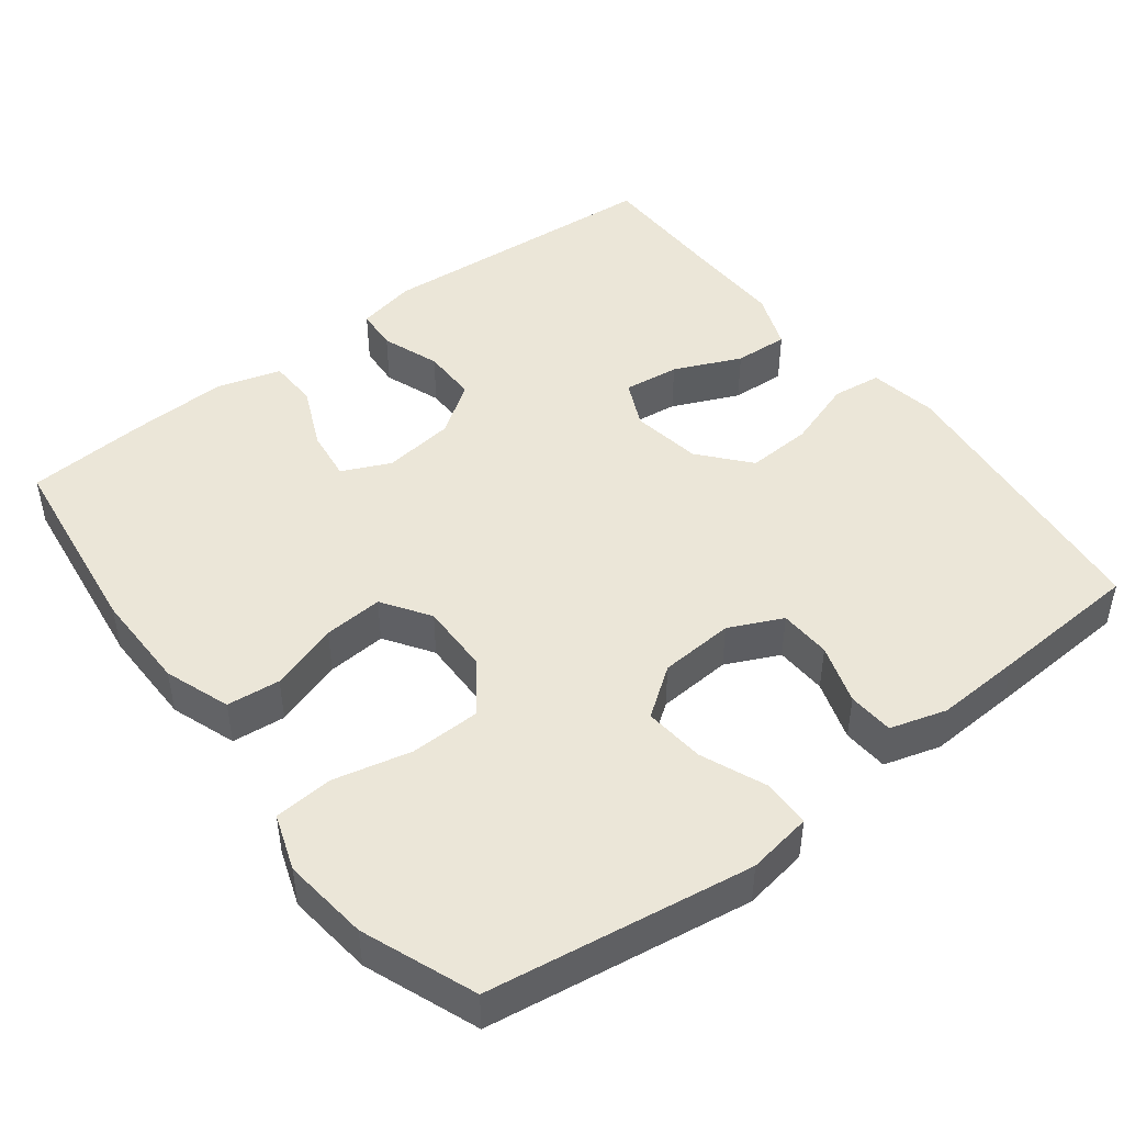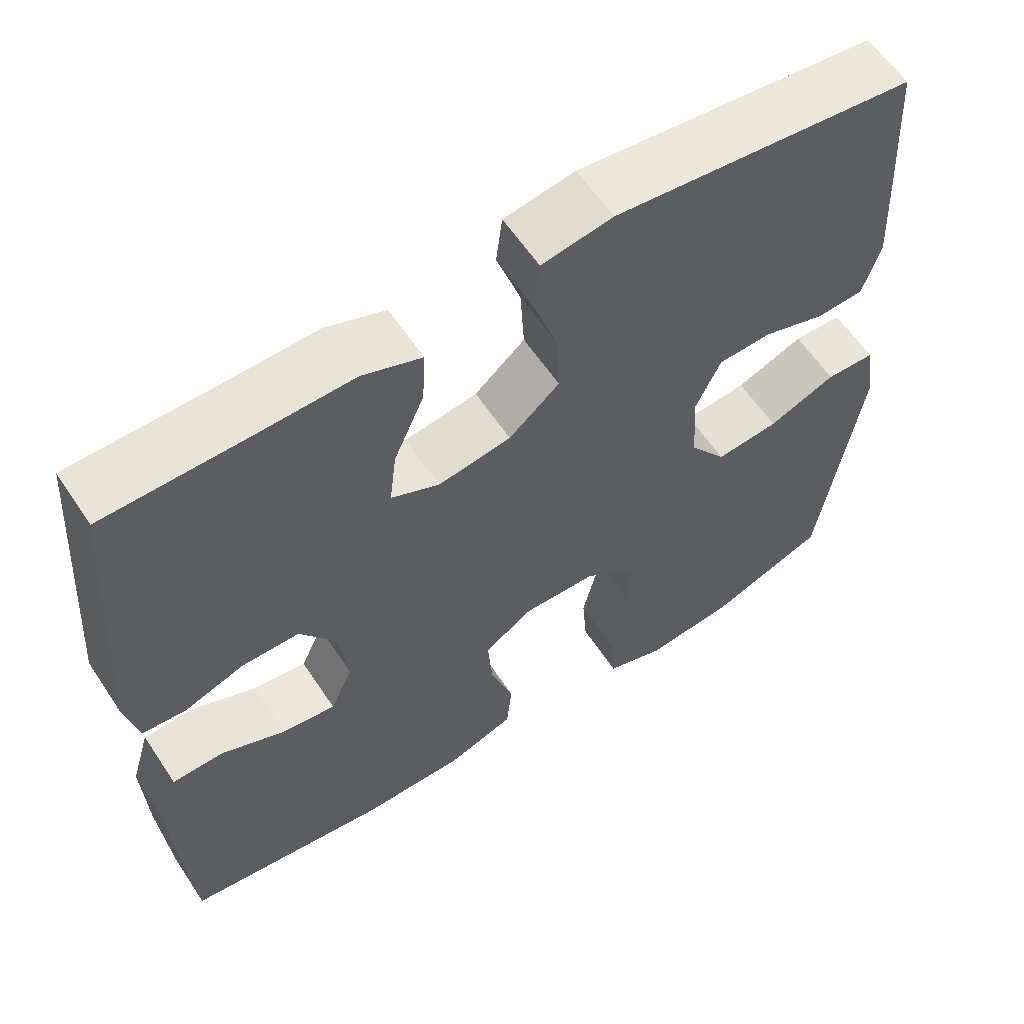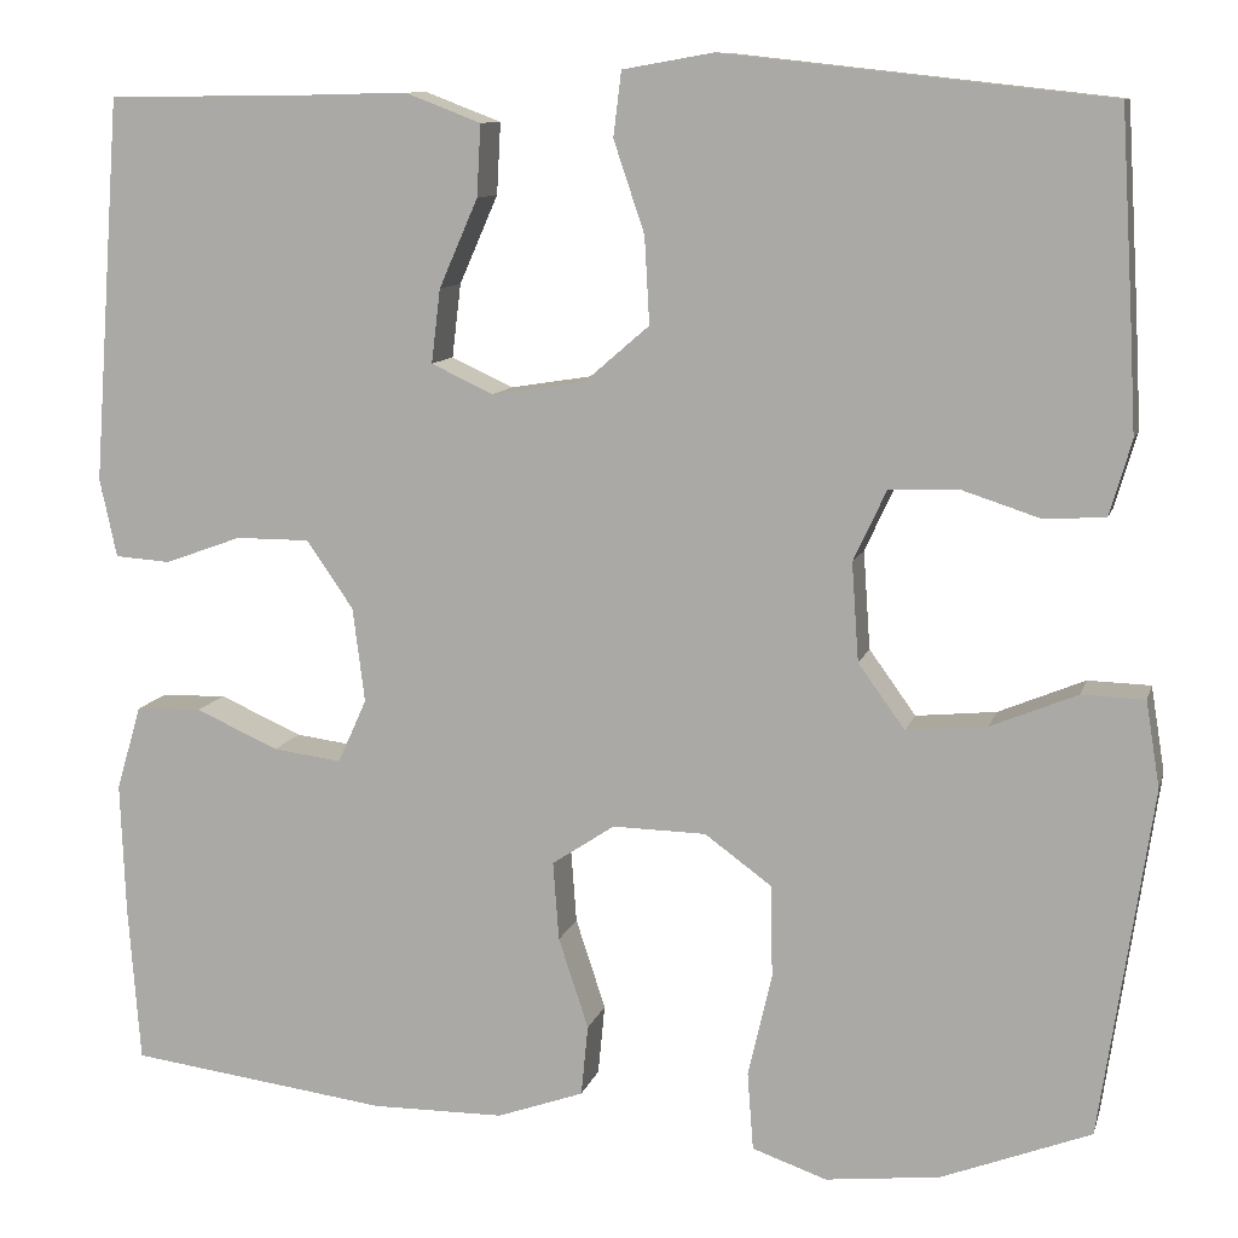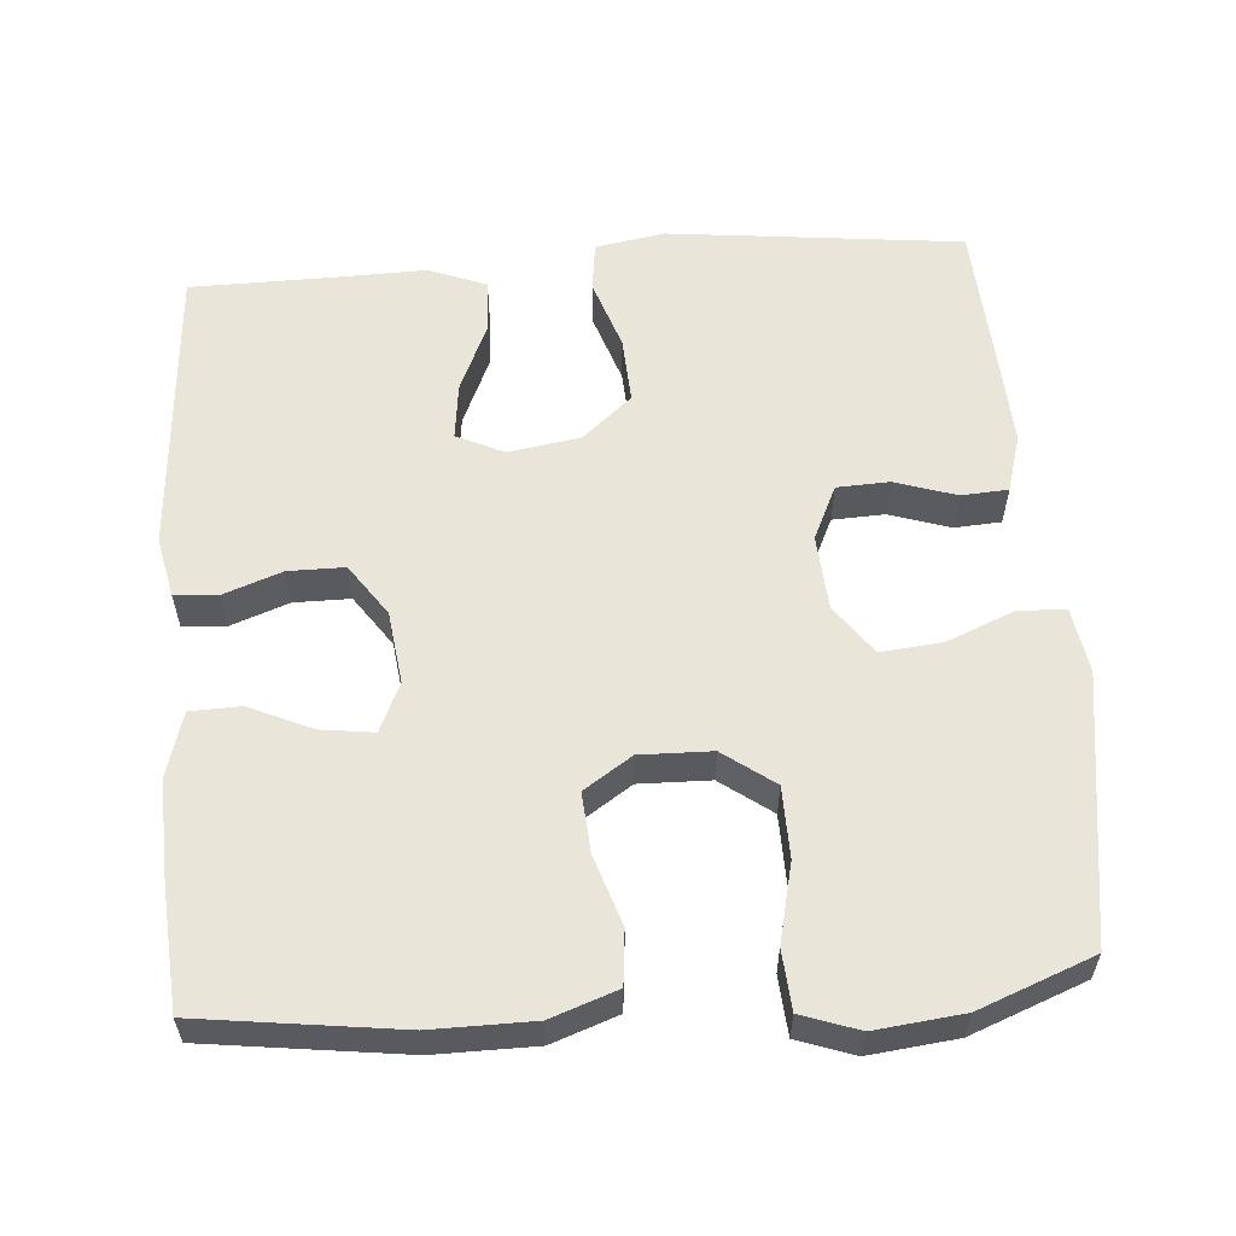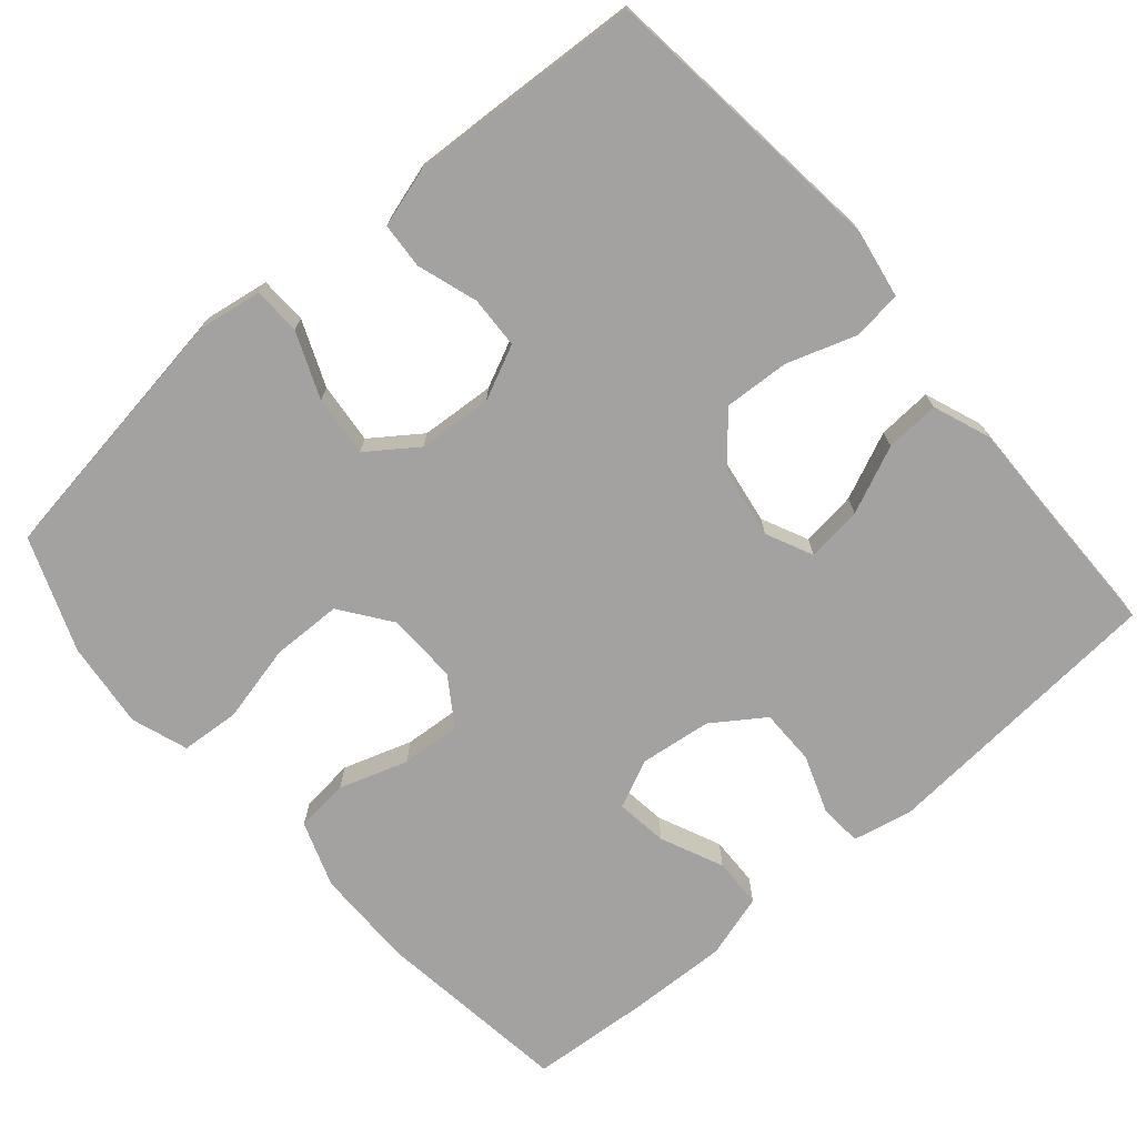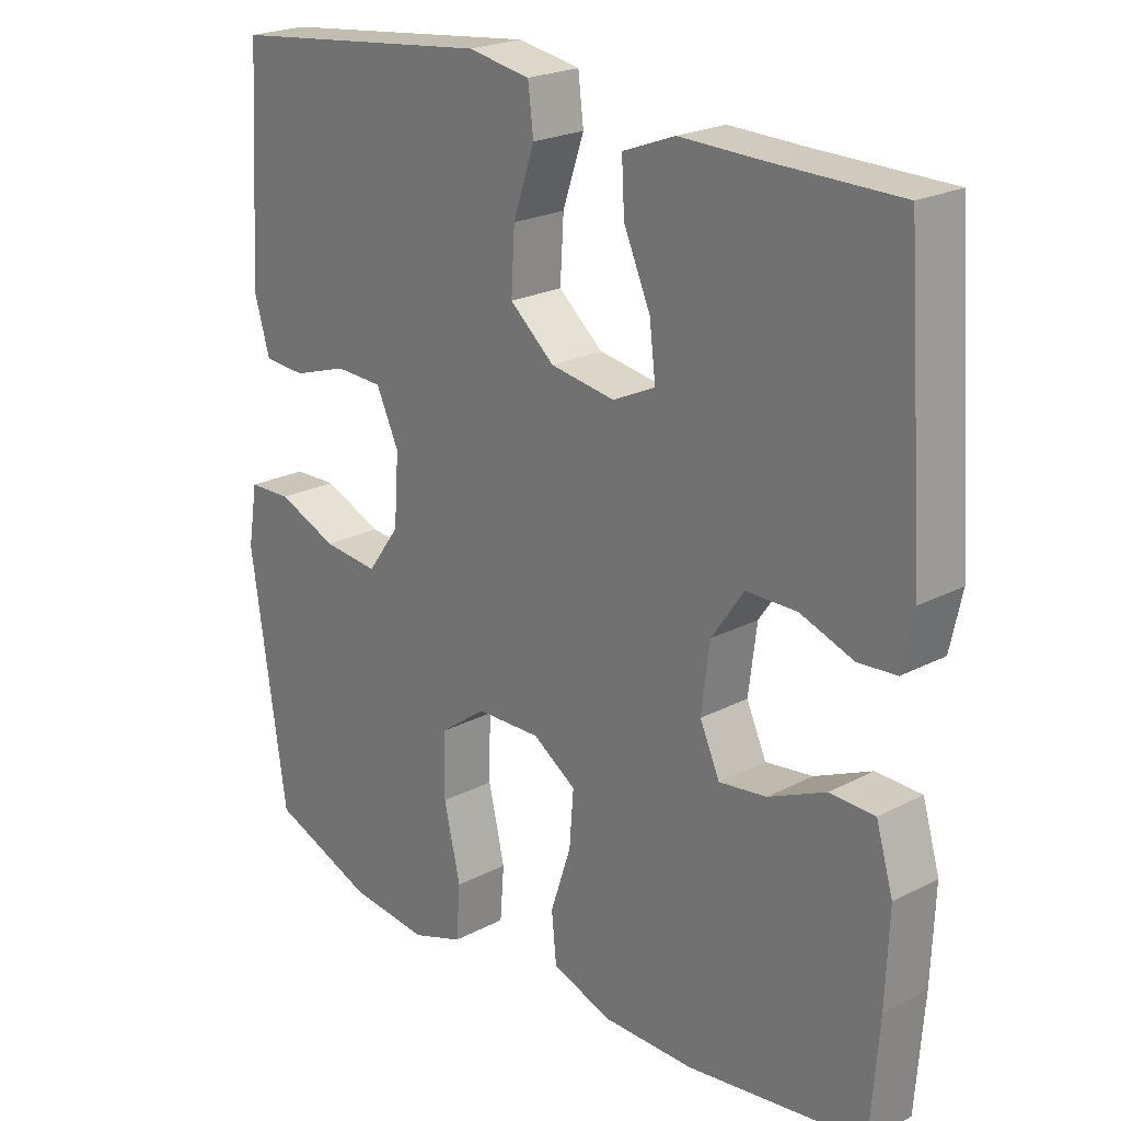
<metadata>
{"format":"obj","ext":"obj","renderer":"f3d","projection":"perspective","resolution":1024,"background":"white","views":[{"elev":46.5,"azim":-127.4,"up":"+Y"},{"elev":60.0,"azim":146.6,"up":"+Z"},{"elev":10.3,"azim":-166.1,"up":"+Z"},{"elev":58.2,"azim":175.7,"up":"+Y"},{"elev":-72.7,"azim":-49.2,"up":"+Y"},{"elev":22.3,"azim":47.9,"up":"+Z"}]}
</metadata>
<code>
v -0.5 0.07 -0.5
v -0.552 0.07 -0.149
v -0.538 0.07 -0.063
v -0.475 0.07 -0.061
v -0.388 0.07 -0.097
v -0.307 0.07 -0.105
v -0.26 0.07 -0.04
v -0.253 0.07 0.059
v -0.286 0.07 0.13
v -0.355 0.07 0.133
v -0.435 0.07 0.107
v -0.496 0.07 0.111
v -0.518 0.07 0.186
v -0.512 0.07 0.301
v -0.5 0.07 0.5
v -0.114 0.07 0.543
v -0.023 0.07 0.527
v -0.015 0.07 0.462
v -0.046 0.07 0.37
v -0.051 0.07 0.283
v 0.014 0.07 0.227
v 0.108 0.07 0.212
v 0.17 0.07 0.241
v 0.161 0.07 0.315
v 0.122 0.07 0.404
v 0.118 0.07 0.476
v 0.194 0.07 0.505
v 0.315 0.07 0.502
v 0.5 0.07 0.5
v 0.528 0.07 0.114
v 0.511 0.07 0.035
v 0.455 0.07 0.031
v 0.378 0.07 0.059
v 0.304 0.07 0.059
v 0.257 0.07 -0.009
v 0.245 0.07 -0.104
v 0.274 0.07 -0.168
v 0.343 0.07 -0.159
v 0.426 0.07 -0.122
v 0.492 0.07 -0.124
v 0.517 0.07 -0.209
v 0.512 0.07 -0.34
v 0.5 0.07 -0.5
v 0.239 0.07 -0.534
v 0.106 0.07 -0.533
v 0.019 0.07 -0.502
v 0.012 0.07 -0.431
v 0.042 0.07 -0.34
v 0.048 0.07 -0.261
v -0.015 0.07 -0.219
v -0.109 0.07 -0.221
v -0.176 0.07 -0.27
v -0.178 0.07 -0.363
v -0.154 0.07 -0.467
v -0.16 0.07 -0.545
v -0.235 0.07 -0.571
v -0.35 0.07 -0.558
v -0.5 0 -0.5
v -0.552 0 -0.149
v -0.538 0 -0.063
v -0.475 0 -0.061
v -0.388 0 -0.097
v -0.307 0 -0.105
v -0.26 0 -0.04
v -0.253 0 0.059
v -0.286 0 0.13
v -0.355 0 0.133
v -0.435 0 0.107
v -0.496 0 0.111
v -0.518 0 0.186
v -0.512 0 0.301
v -0.5 0 0.5
v -0.114 0 0.543
v -0.023 0 0.527
v -0.015 0 0.462
v -0.046 0 0.37
v -0.051 0 0.283
v 0.014 0 0.227
v 0.108 0 0.212
v 0.17 0 0.241
v 0.161 0 0.315
v 0.122 0 0.404
v 0.118 0 0.476
v 0.194 0 0.505
v 0.315 0 0.502
v 0.5 0 0.5
v 0.528 0 0.114
v 0.511 0 0.035
v 0.455 0 0.031
v 0.378 0 0.059
v 0.304 0 0.059
v 0.257 0 -0.009
v 0.245 0 -0.104
v 0.274 0 -0.168
v 0.343 0 -0.159
v 0.426 0 -0.122
v 0.492 0 -0.124
v 0.517 0 -0.209
v 0.512 0 -0.34
v 0.5 0 -0.5
v 0.239 0 -0.534
v 0.106 0 -0.533
v 0.019 0 -0.502
v 0.012 0 -0.431
v 0.042 0 -0.34
v 0.048 0 -0.261
v -0.015 0 -0.219
v -0.109 0 -0.221
v -0.176 0 -0.27
v -0.178 0 -0.363
v -0.154 0 -0.467
v -0.16 0 -0.545
v -0.235 0 -0.571
v -0.35 0 -0.558
f 53 54 55 56
f 52 53 56 57
f 45 46 47 48
f 45 48 49
f 44 45 49
f 43 44 49
f 42 43 49 50
f 38 39 40 41
f 37 38 41 42
f 30 31 32 33
f 28 29 30 33
f 28 33 34
f 27 28 34 35
f 24 25 26 27
f 23 24 27 35
f 16 17 18 19
f 16 19 20
f 15 16 20
f 14 15 20 21
f 10 11 12 13
f 9 10 13 14
f 2 3 4 5
f 2 5 6
f 52 57 1 2
f 51 52 2 6
f 50 51 6 7
f 37 42 50 7
f 36 37 7 8
f 22 23 35 36
f 22 36 8 9
f 9 14 21 22
f 113 112 111 110
f 114 113 110 109
f 105 104 103 102
f 106 105 102
f 106 102 101
f 106 101 100
f 107 106 100 99
f 98 97 96 95
f 99 98 95 94
f 90 89 88 87
f 90 87 86 85
f 91 90 85
f 92 91 85 84
f 84 83 82 81
f 92 84 81 80
f 76 75 74 73
f 77 76 73
f 77 73 72
f 78 77 72 71
f 70 69 68 67
f 71 70 67 66
f 62 61 60 59
f 63 62 59
f 59 58 114 109
f 63 59 109 108
f 64 63 108 107
f 64 107 99 94
f 65 64 94 93
f 93 92 80 79
f 66 65 93 79
f 79 78 71 66
f 1 58 59 2
f 2 59 60 3
f 3 60 61 4
f 4 61 62 5
f 5 62 63 6
f 6 63 64 7
f 7 64 65 8
f 8 65 66 9
f 9 66 67 10
f 10 67 68 11
f 11 68 69 12
f 12 69 70 13
f 13 70 71 14
f 14 71 72 15
f 15 72 73 16
f 16 73 74 17
f 17 74 75 18
f 18 75 76 19
f 19 76 77 20
f 20 77 78 21
f 21 78 79 22
f 22 79 80 23
f 23 80 81 24
f 24 81 82 25
f 25 82 83 26
f 26 83 84 27
f 27 84 85 28
f 28 85 86 29
f 29 86 87 30
f 30 87 88 31
f 31 88 89 32
f 32 89 90 33
f 33 90 91 34
f 34 91 92 35
f 35 92 93 36
f 36 93 94 37
f 37 94 95 38
f 38 95 96 39
f 39 96 97 40
f 40 97 98 41
f 41 98 99 42
f 42 99 100 43
f 43 100 101 44
f 44 101 102 45
f 45 102 103 46
f 46 103 104 47
f 47 104 105 48
f 48 105 106 49
f 49 106 107 50
f 50 107 108 51
f 51 108 109 52
f 52 109 110 53
f 53 110 111 54
f 54 111 112 55
f 55 112 113 56
f 56 113 114 57
f 57 114 58 1

</code>
